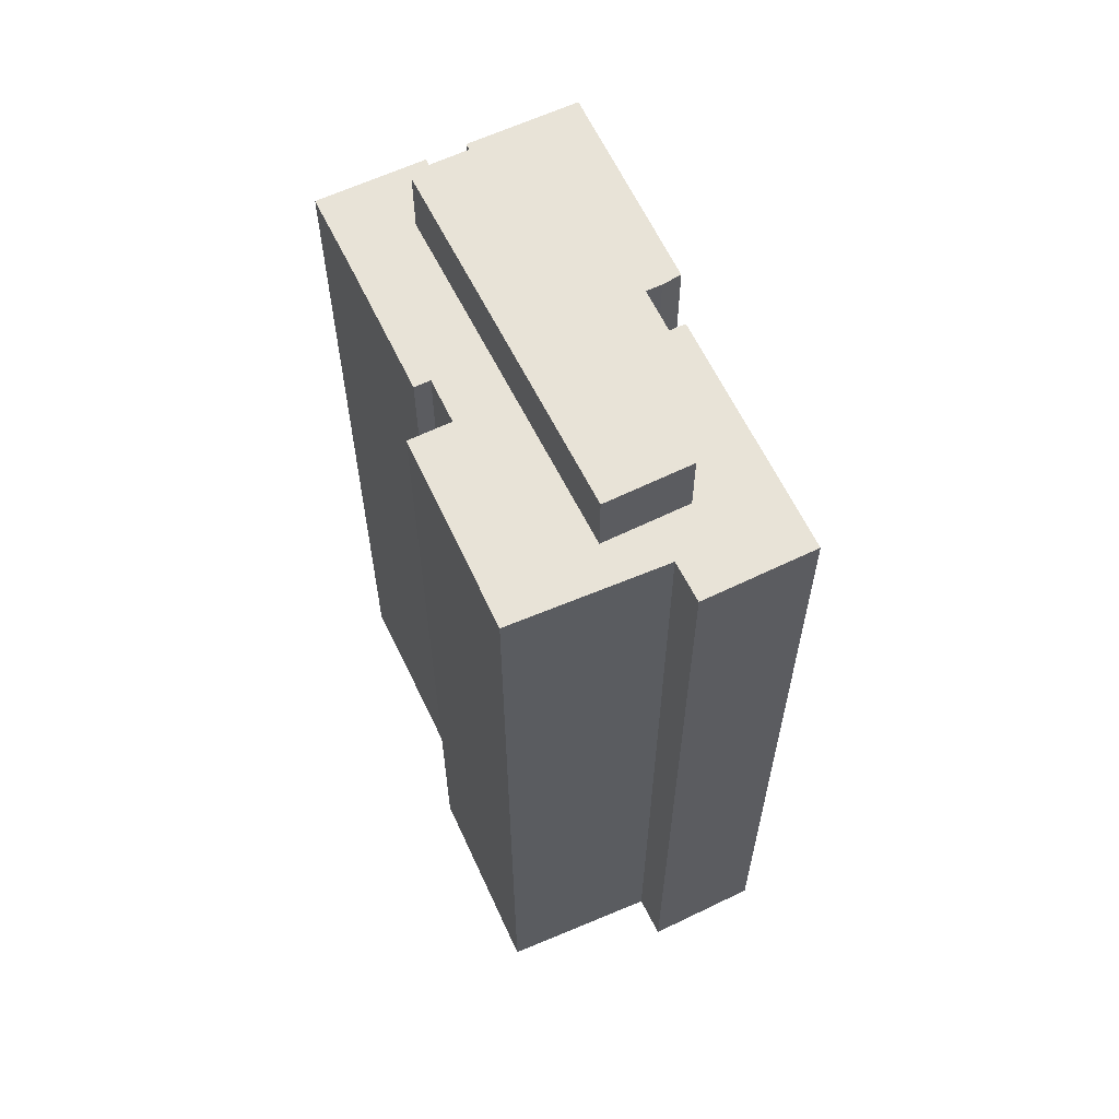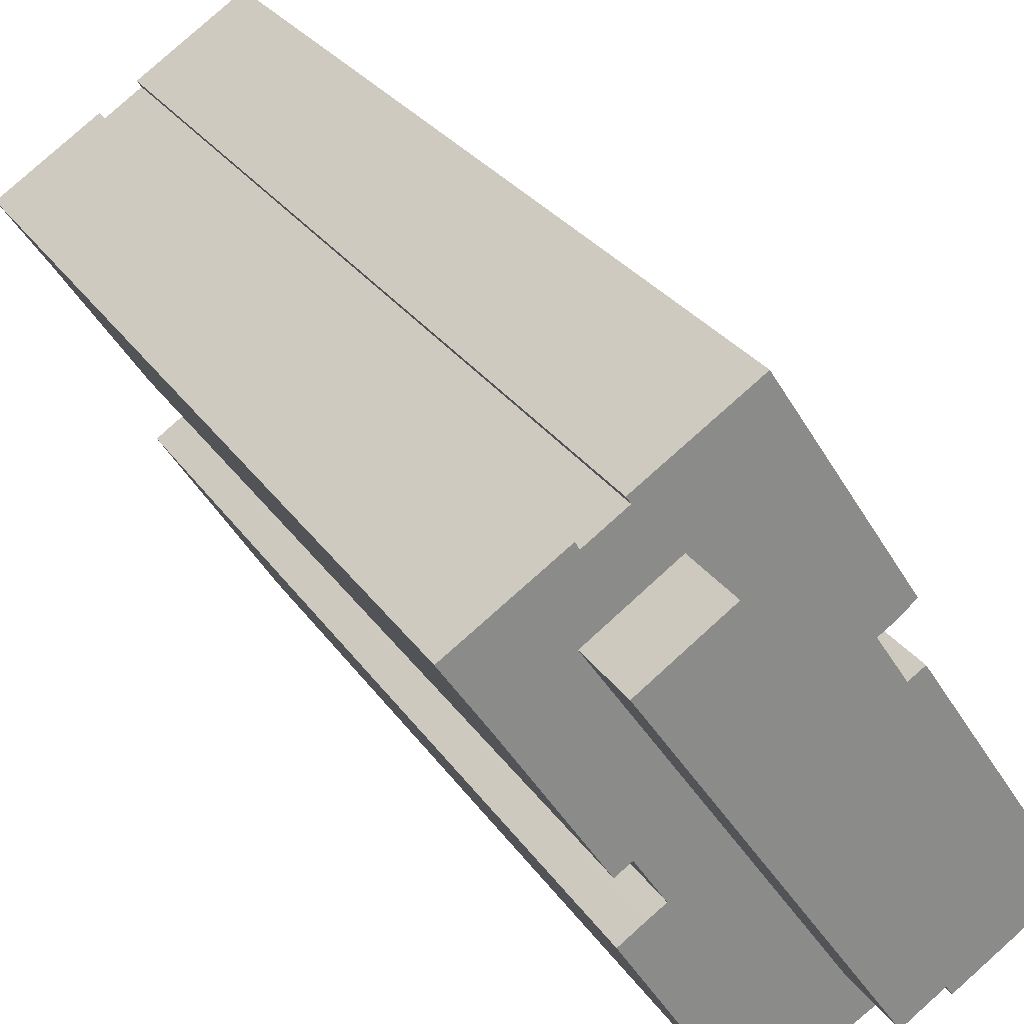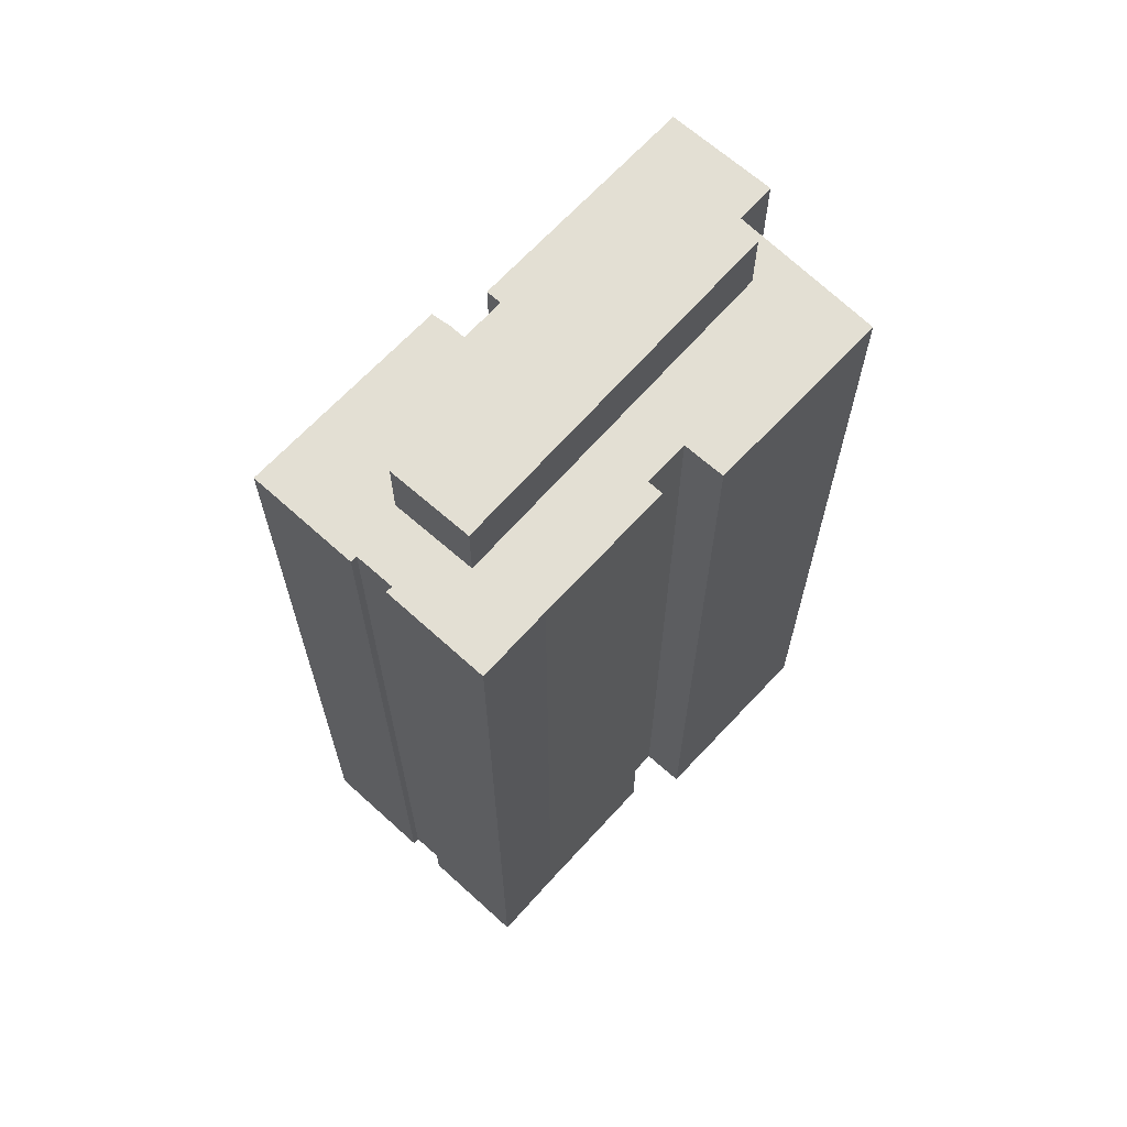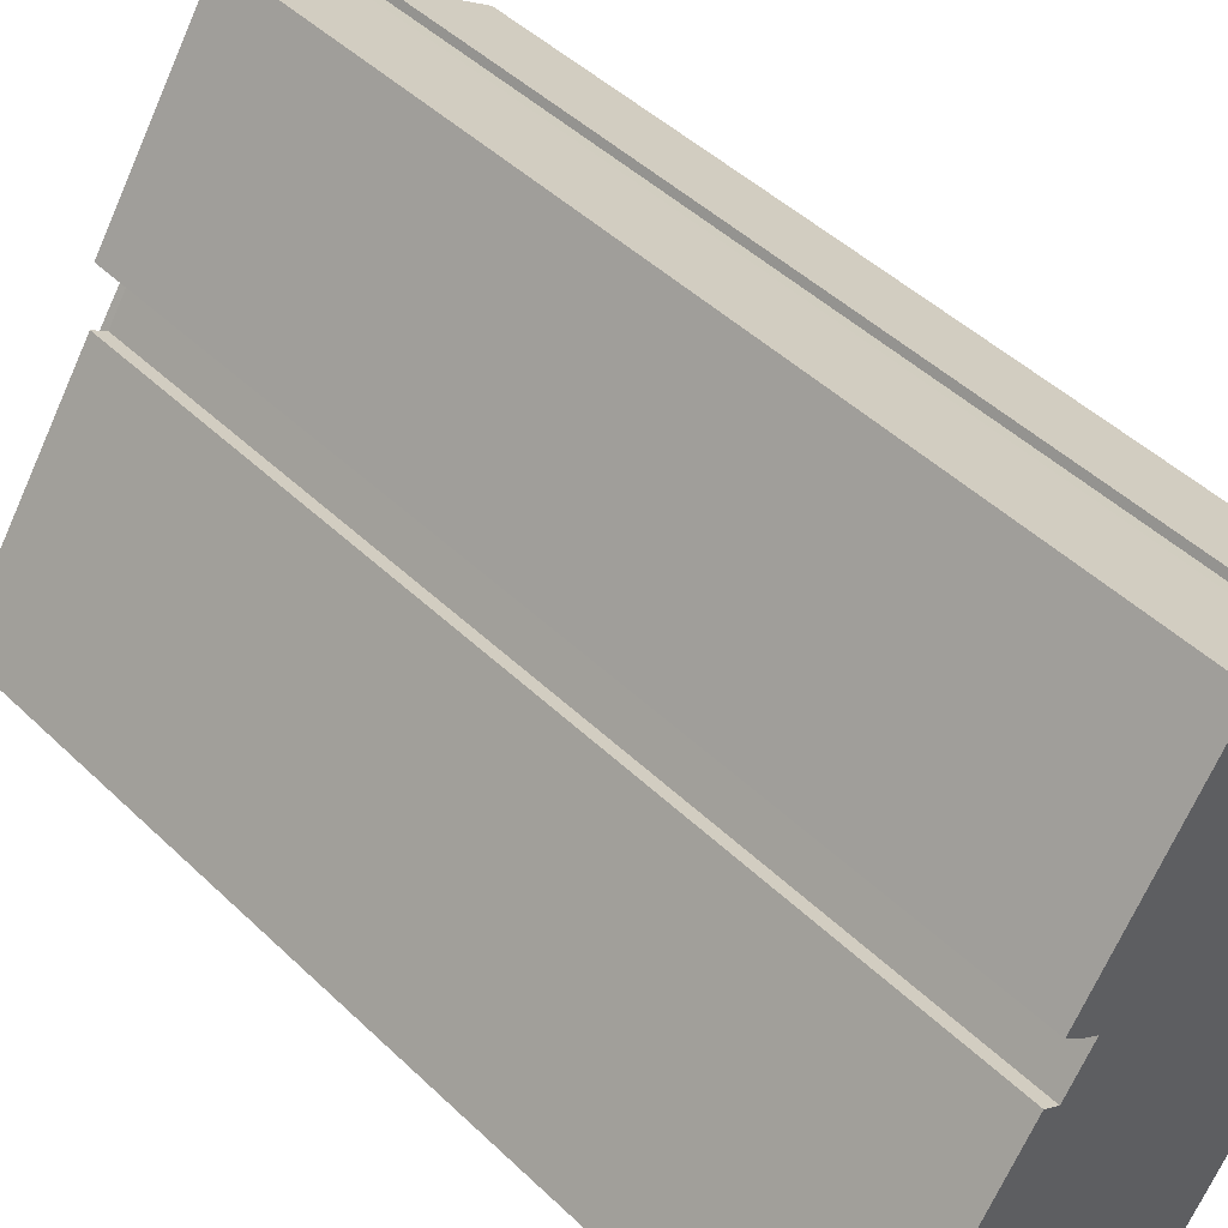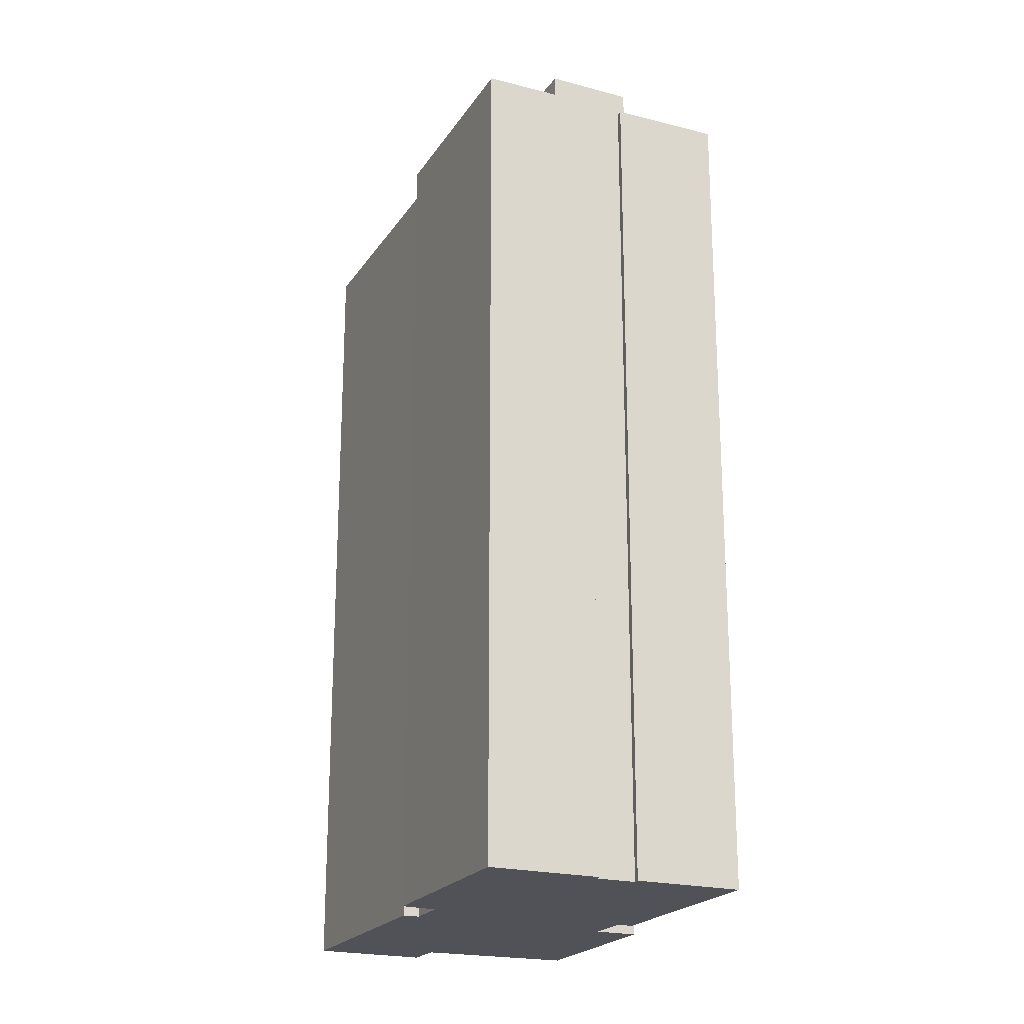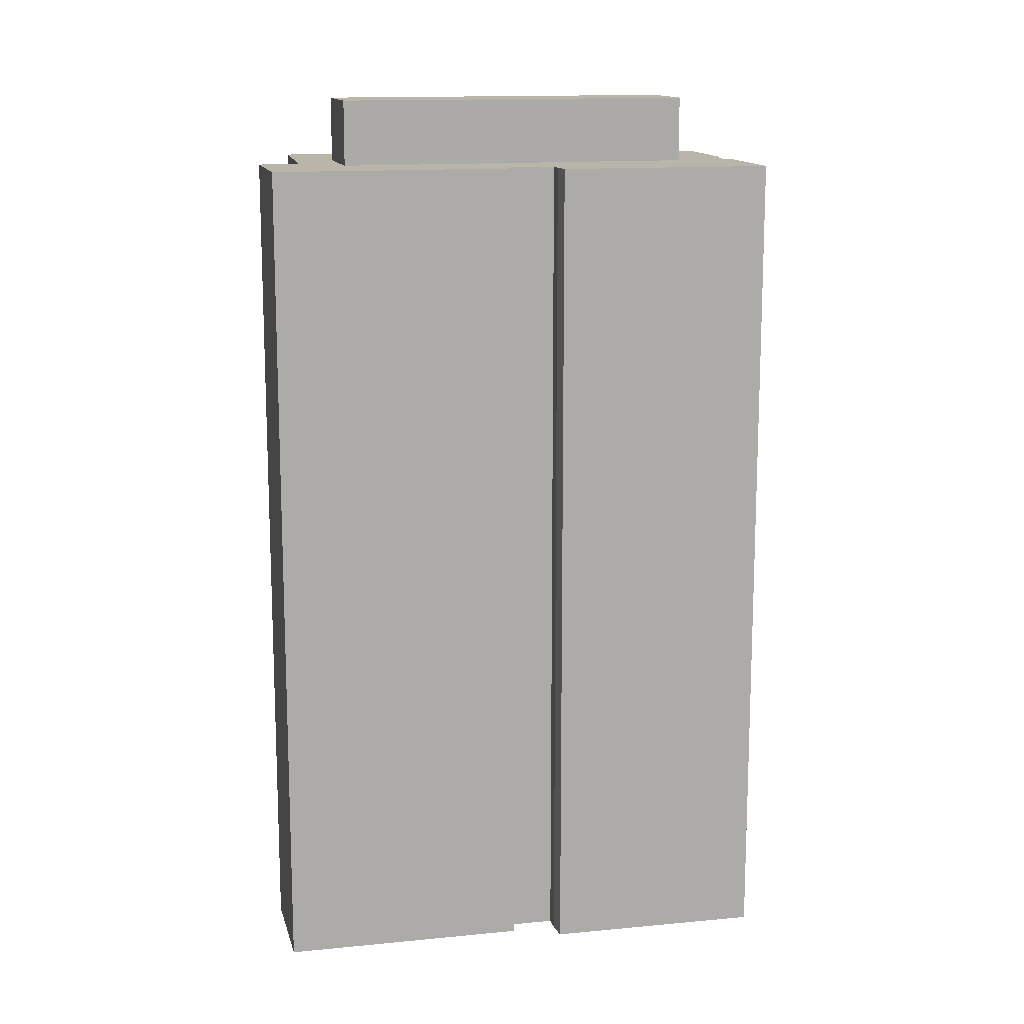
<metadata>
{"format":"obj","ext":"obj","renderer":"f3d","projection":"perspective","resolution":1024,"background":"white","views":[{"elev":62.0,"azim":-172.1,"up":"+Y"},{"elev":26.7,"azim":153.9,"up":"+Z"},{"elev":66.9,"azim":75.7,"up":"+Y"},{"elev":45.5,"azim":-42.2,"up":"+Z"},{"elev":-21.4,"azim":8.8,"up":"+Y"},{"elev":13.7,"azim":-69.3,"up":"+Y"}]}
</metadata>
<code>
v  23.18 -1.477e-15 24.12
v  13.37 9.684e-17 -1.582
v  28.45 -1.256e-15 20.52
v  8.089 -1.238e-16 2.022
v  0 -0.63 -3.858e-17
v  10.92 -0.63 14.48
v  9.921 -0.63 15.14
v  6.939 -0.63 -4.7
v  25.94 -0.63 27.16
v  26.22 -0.63 27.57
v  8.667 -0.63 -2.175
v  28.43 -0.63 25.49
v  18.52 -0.63 -8.096
v  23.6 -0.63 5.795
v  25.46 -0.63 8.637
v  24.6 -0.63 5.136
v  26.25 -0.63 4.019
v  35.42 -0.63 21.5
v  28.66 -0.63 25.94
v  32.32 -0.63 16.89
v  26.47 -0.63 7.978
v  10.65 -0.63 18.93
v  19.2 -0.63 32.2
v  11.78 -0.63 17.98
v  12.79 -0.63 17.32
v  23.18 66.22 24.12
v  13.37 66.22 -1.584
v  8.091 66.22 2.02
v  28.46 66.22 20.52
v  26.22 61.35 27.57
v  25.94 61.35 27.16
v  19.2 61.35 32.2
v  11.79 61.35 17.98
v  10.65 61.35 18.93
v  12.79 61.35 17.32
v  25.47 61.35 8.635
v  26.47 61.35 7.976
v  32.32 61.35 16.89
v  28.43 61.35 25.49
v  35.42 61.35 21.5
v  28.67 61.35 25.94
v  23.6 61.35 5.793
v  10.93 61.35 14.48
v  9.922 61.35 15.14
v  6.94 61.35 -4.702
v  0.001325 61.35 -0.001959
v  8.668 61.35 -2.177
v  18.52 61.35 -8.098
v  26.25 61.35 4.017
v  24.6 61.35 5.135
v  13.37 -0.63 -1.582
v  8.091 61.35 2.02
v  8.089 -0.63 2.022
v  13.37 61.35 -1.584
v  28.46 61.35 20.52
v  28.45 -0.63 20.52
v  23.18 61.35 24.12
v  23.18 -0.63 24.12
g defaultobject
f 1 2 3
f 2 1 4
f 5 6 7
f 6 5 8
f 6 8 9
f 6 9 10
f 9 8 11
f 9 11 12
f 12 11 13
f 12 13 14
f 12 14 15
f 14 13 16
f 16 13 17
f 12 18 19
f 18 12 15
f 18 15 20
f 20 15 21
f 22 10 23
f 10 22 24
f 10 24 25
f 10 25 6
f 26 27 28
f 27 26 29
f 30 31 32
f 32 33 34
f 33 32 35
f 35 32 36
f 36 32 37
f 37 32 38
f 38 32 31
f 38 31 39
f 38 39 40
f 40 39 41
f 35 42 43
f 42 35 36
f 44 45 46
f 45 44 47
f 47 44 48
f 48 44 42
f 48 42 49
f 42 44 43
f 49 42 50
f 26 4 1
f 4 26 28
f 3 26 1
f 26 3 29
f 2 29 3
f 29 2 27
f 28 2 4
f 2 28 27
f 51 52 53
f 52 51 54
f 55 51 56
f 51 55 54
f 57 56 58
f 56 57 55
f 53 57 58
f 57 53 52
f 44 5 7
f 5 44 46
f 6 44 7
f 44 6 43
f 35 6 25
f 6 35 43
f 33 25 24
f 25 33 35
f 34 24 22
f 24 34 33
f 32 22 23
f 22 32 34
f 10 32 23
f 32 10 30
f 9 30 10
f 30 9 31
f 12 31 9
f 31 12 39
f 41 12 19
f 12 41 39
f 18 41 19
f 41 18 40
f 20 40 18
f 40 20 38
f 21 38 20
f 38 21 37
f 36 21 15
f 21 36 37
f 14 36 15
f 36 14 42
f 16 42 14
f 42 16 50
f 17 50 16
f 50 17 49
f 13 49 17
f 49 13 48
f 47 13 11
f 13 47 48
f 8 47 11
f 47 8 45
f 46 8 5
f 8 46 45

</code>
